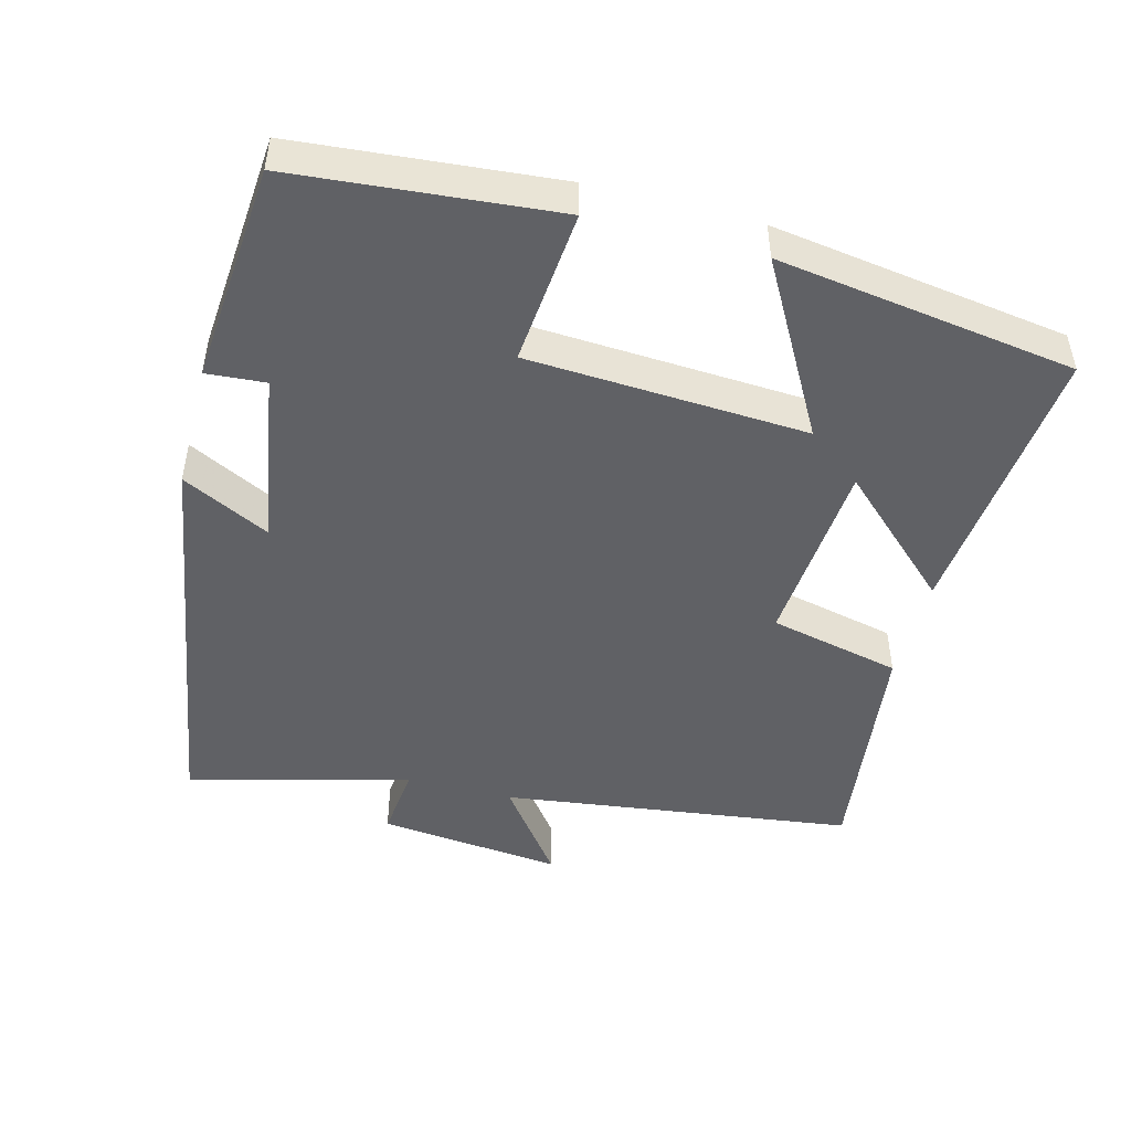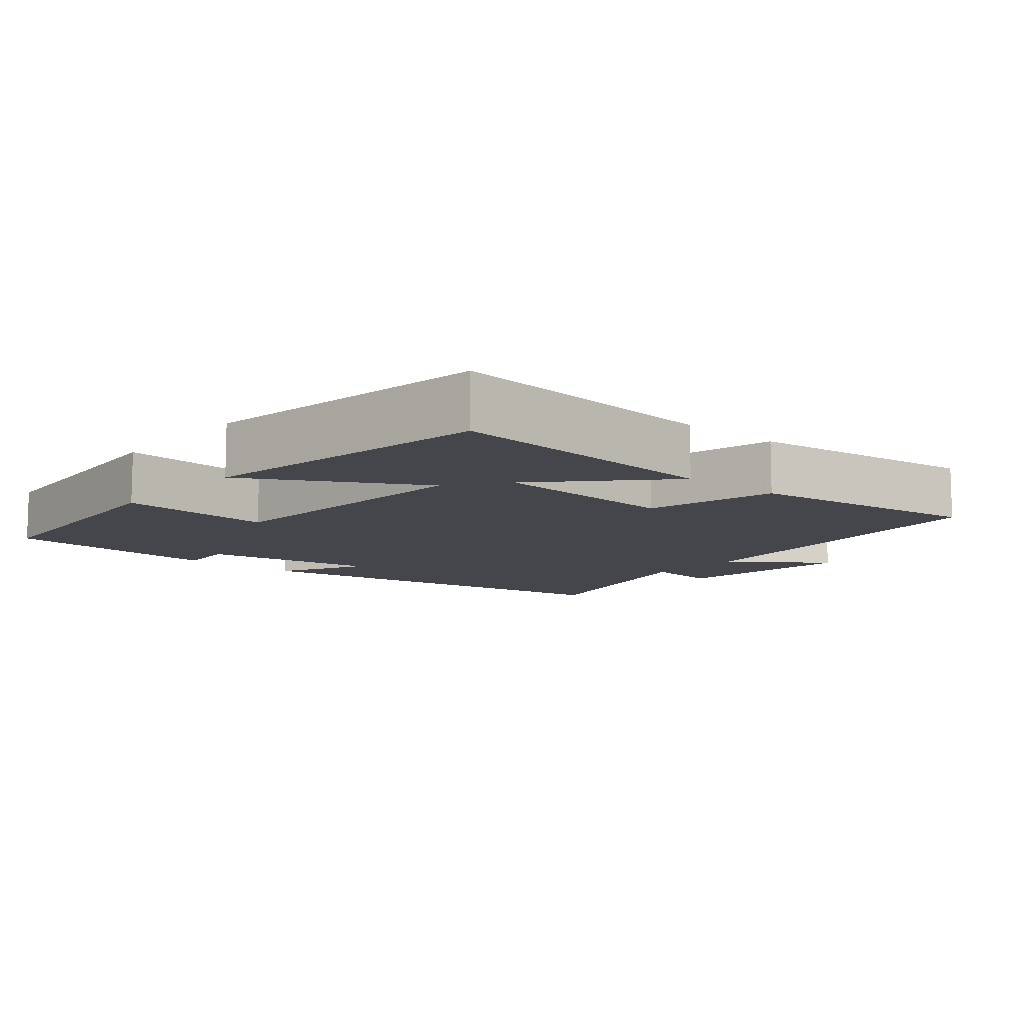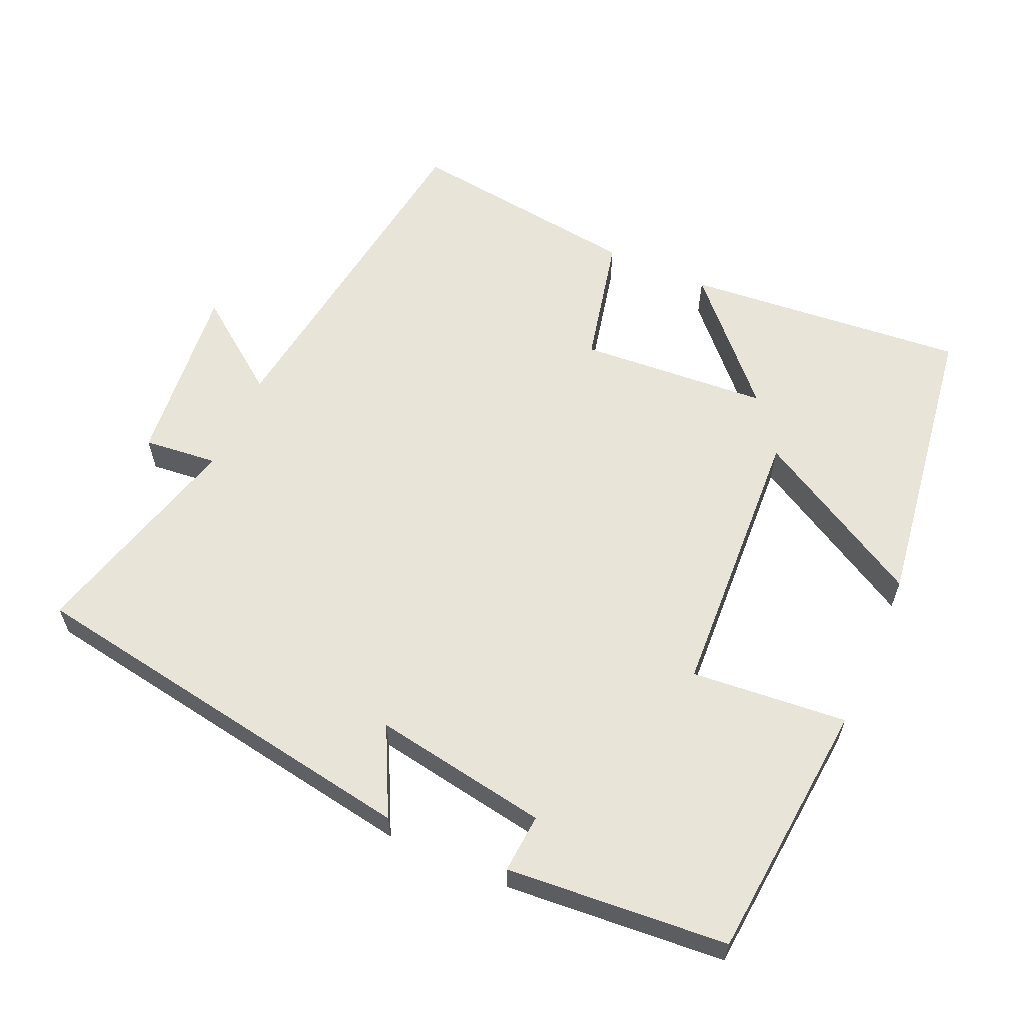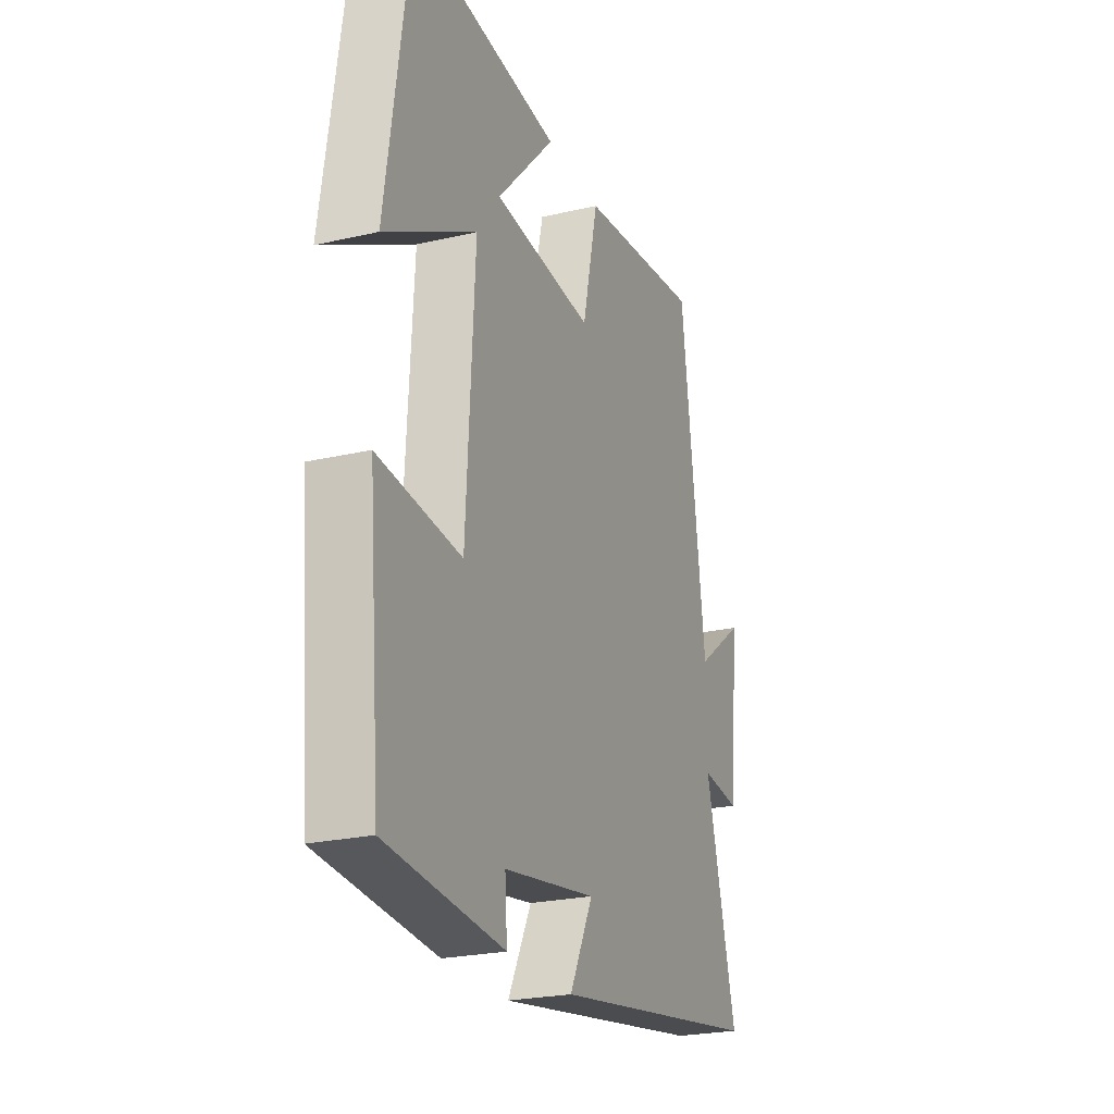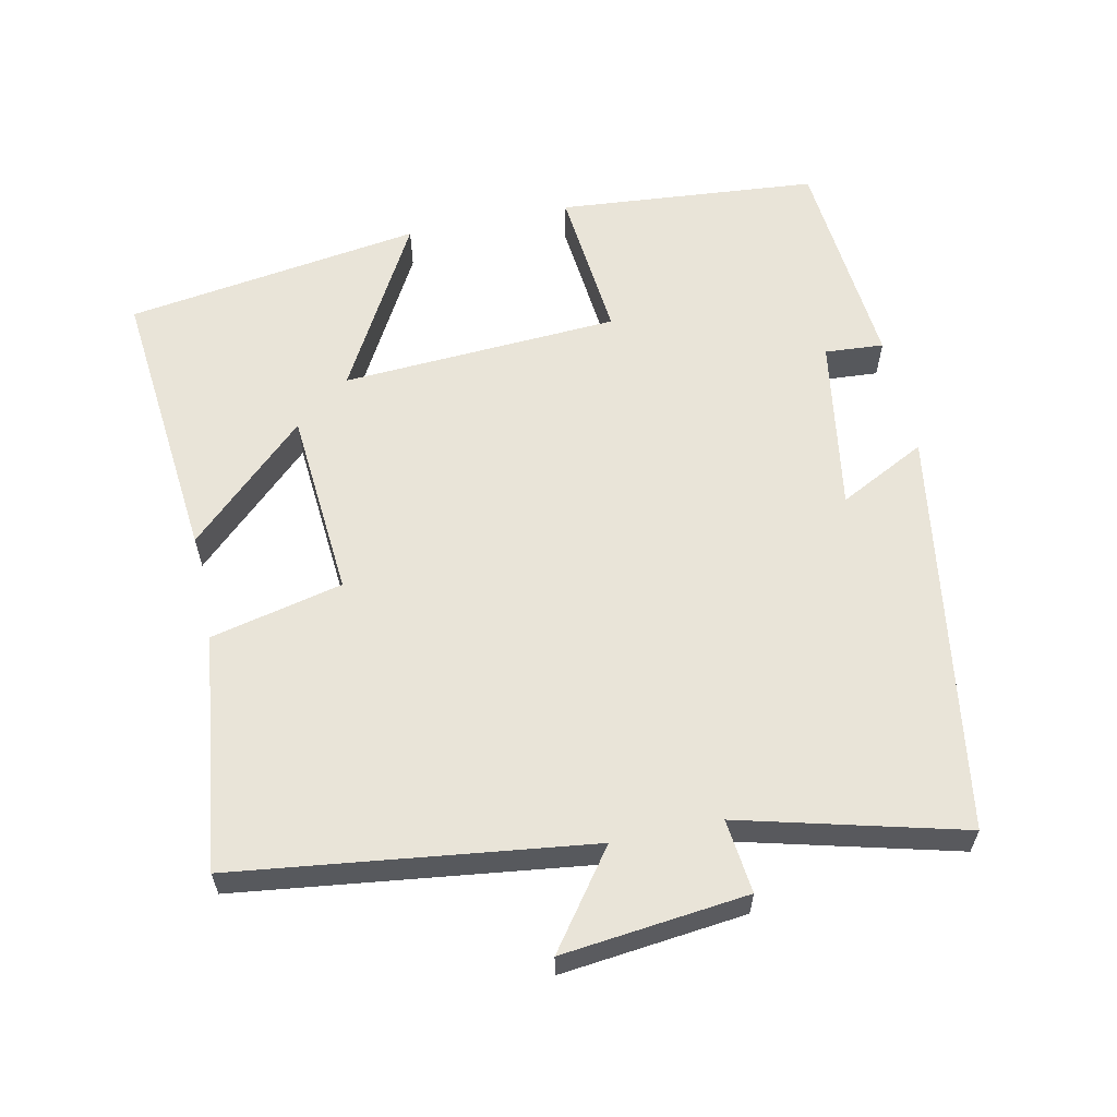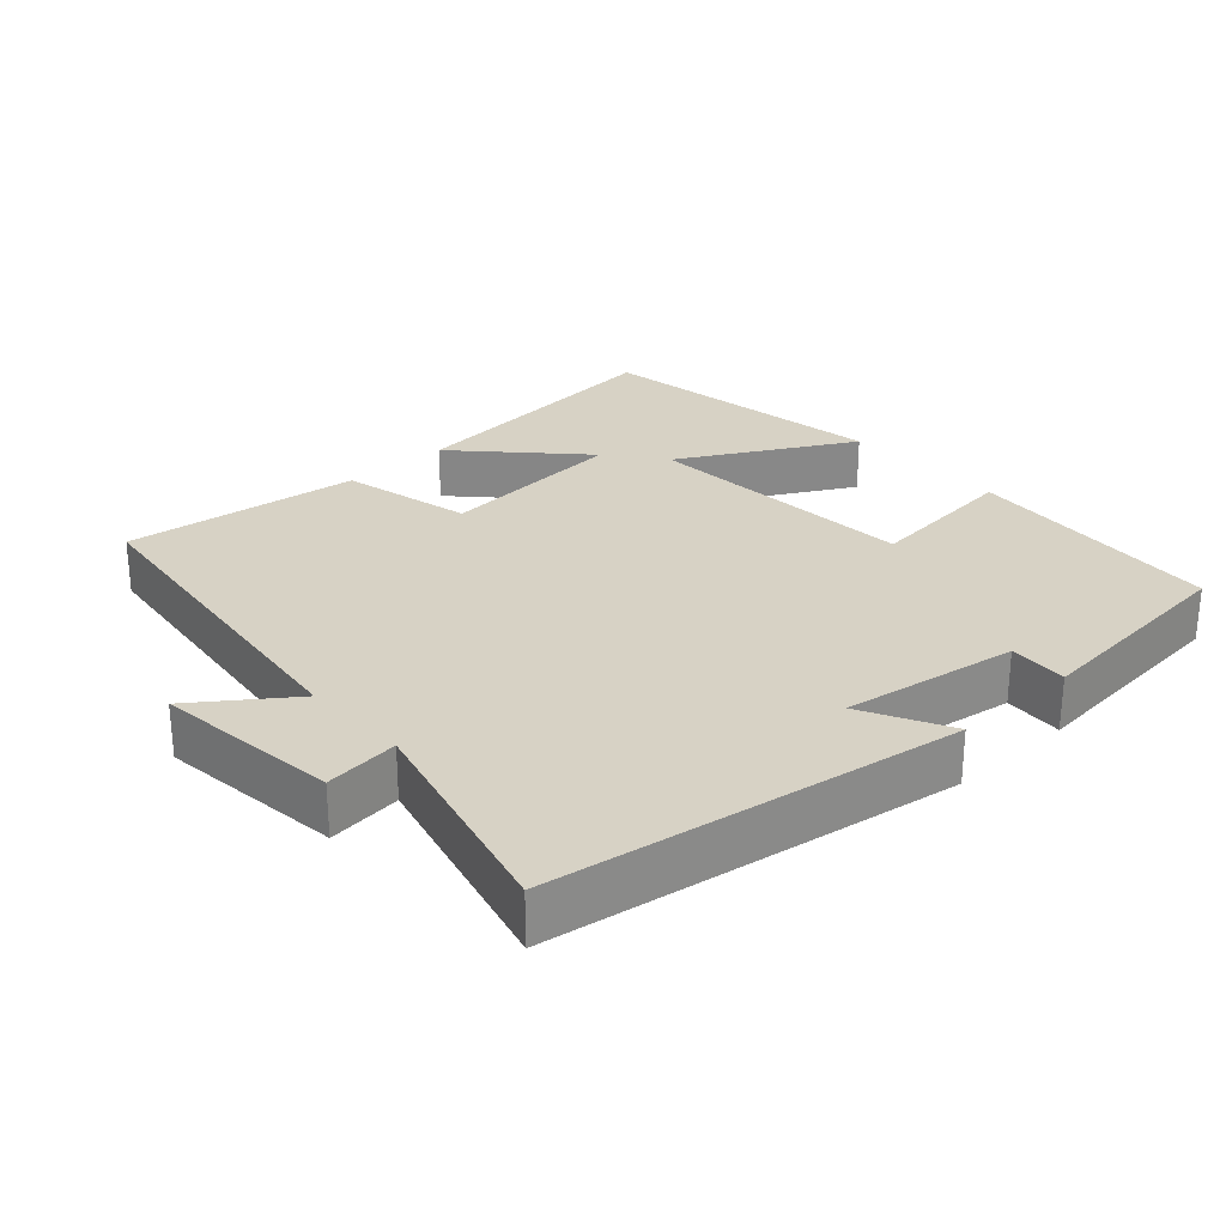
<metadata>
{"format":"obj","ext":"obj","renderer":"f3d","projection":"perspective","resolution":1024,"background":"white","views":[{"elev":-47.7,"azim":-104.7,"up":"+Y"},{"elev":-10.1,"azim":-40.6,"up":"+Y"},{"elev":60.3,"azim":-155.8,"up":"+Y"},{"elev":-24.0,"azim":-68.9,"up":"+Z"},{"elev":60.1,"azim":77.9,"up":"+Y"},{"elev":27.3,"azim":137.3,"up":"+Y"}]}
</metadata>
<code>
v -0.439 0.07 0.537
v -0.046 0.07 0.5
v -0.2 0.07 0.336
v 0.064 0.07 0.316
v 0.106 0.07 0.5
v 0.436 0.07 0.542
v 0.5 0.07 0.05
v 0.631 0.07 0.147
v 0.603 0.07 -0.111
v 0.5 0.07 -0.1
v 0.581 0.07 -0.409
v 0.015 0.07 -0.5
v 0.077 0.07 -0.378
v -0.167 0.07 -0.418
v -0.161 0.07 -0.5
v -0.468 0.07 -0.474
v -0.5 0.07 -0.111
v -0.283 0.07 -0.131
v -0.261 0.07 0.257
v -0.5 0.07 0.123
v -0.439 0 0.537
v -0.046 0 0.5
v -0.2 0 0.336
v 0.064 0 0.316
v 0.106 0 0.5
v 0.436 0 0.542
v 0.5 0 0.05
v 0.631 0 0.147
v 0.603 0 -0.111
v 0.5 0 -0.1
v 0.581 0 -0.409
v 0.015 0 -0.5
v 0.077 0 -0.378
v -0.167 0 -0.418
v -0.161 0 -0.5
v -0.468 0 -0.474
v -0.5 0 -0.111
v -0.283 0 -0.131
v -0.261 0 0.257
v -0.5 0 0.123
f 19 20 1
f 15 16 17 18
f 14 15 18 19
f 13 14 19
f 10 11 12 13
f 10 13 19
f 7 8 9 10
f 4 5 6 7
f 3 4 7 10
f 1 2 3
f 19 1 3
f 3 10 19
f 21 40 39
f 38 37 36 35
f 39 38 35 34
f 39 34 33
f 33 32 31 30
f 39 33 30
f 30 29 28 27
f 27 26 25 24
f 30 27 24 23
f 23 22 21
f 23 21 39
f 39 30 23
f 1 21 22 2
f 2 22 23 3
f 3 23 24 4
f 4 24 25 5
f 5 25 26 6
f 6 26 27 7
f 7 27 28 8
f 8 28 29 9
f 9 29 30 10
f 10 30 31 11
f 11 31 32 12
f 12 32 33 13
f 13 33 34 14
f 14 34 35 15
f 15 35 36 16
f 16 36 37 17
f 17 37 38 18
f 18 38 39 19
f 19 39 40 20
f 20 40 21 1

</code>
